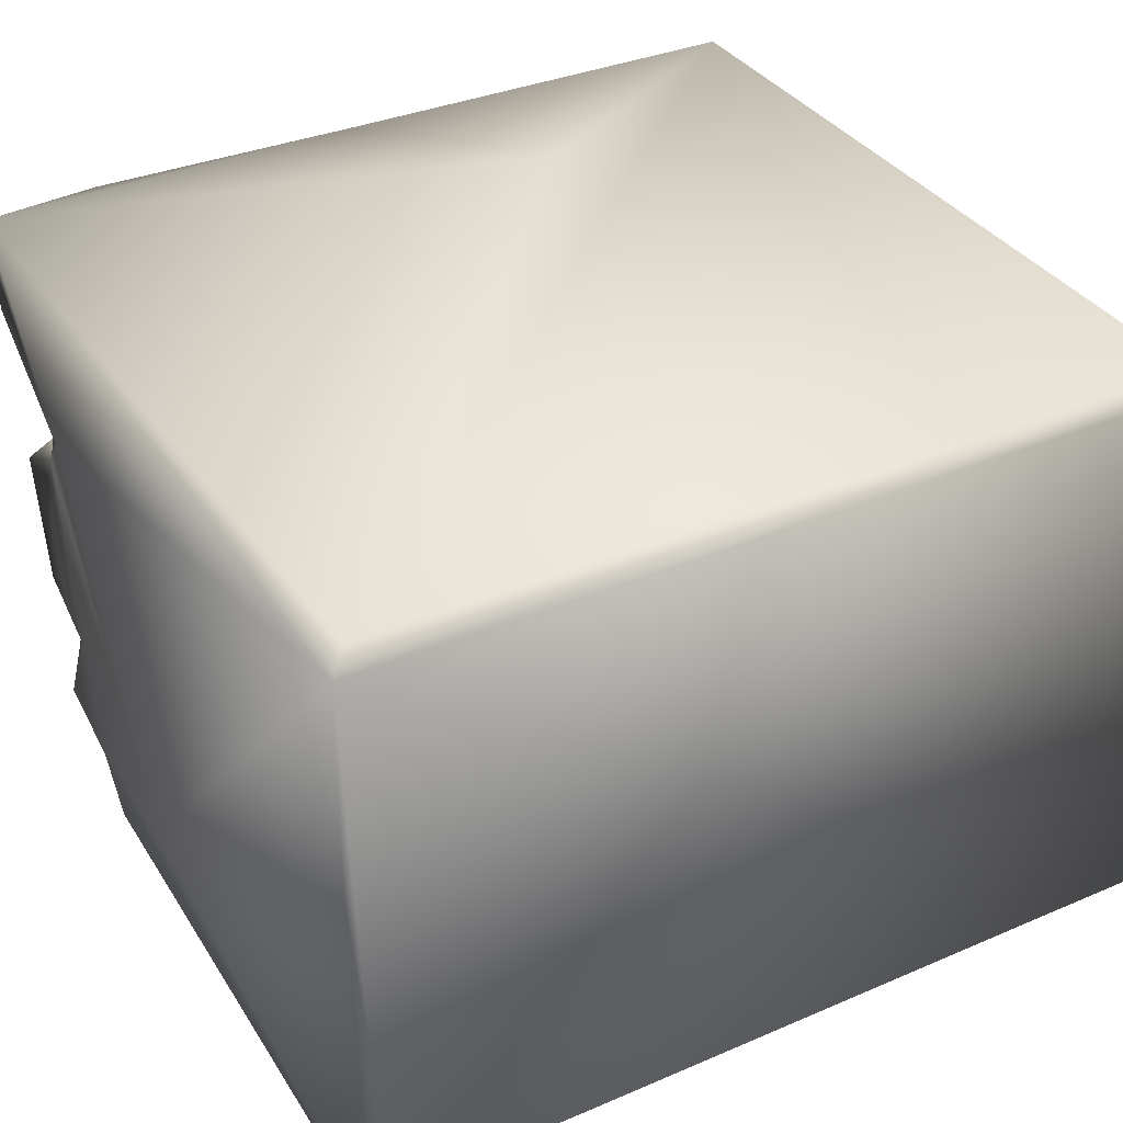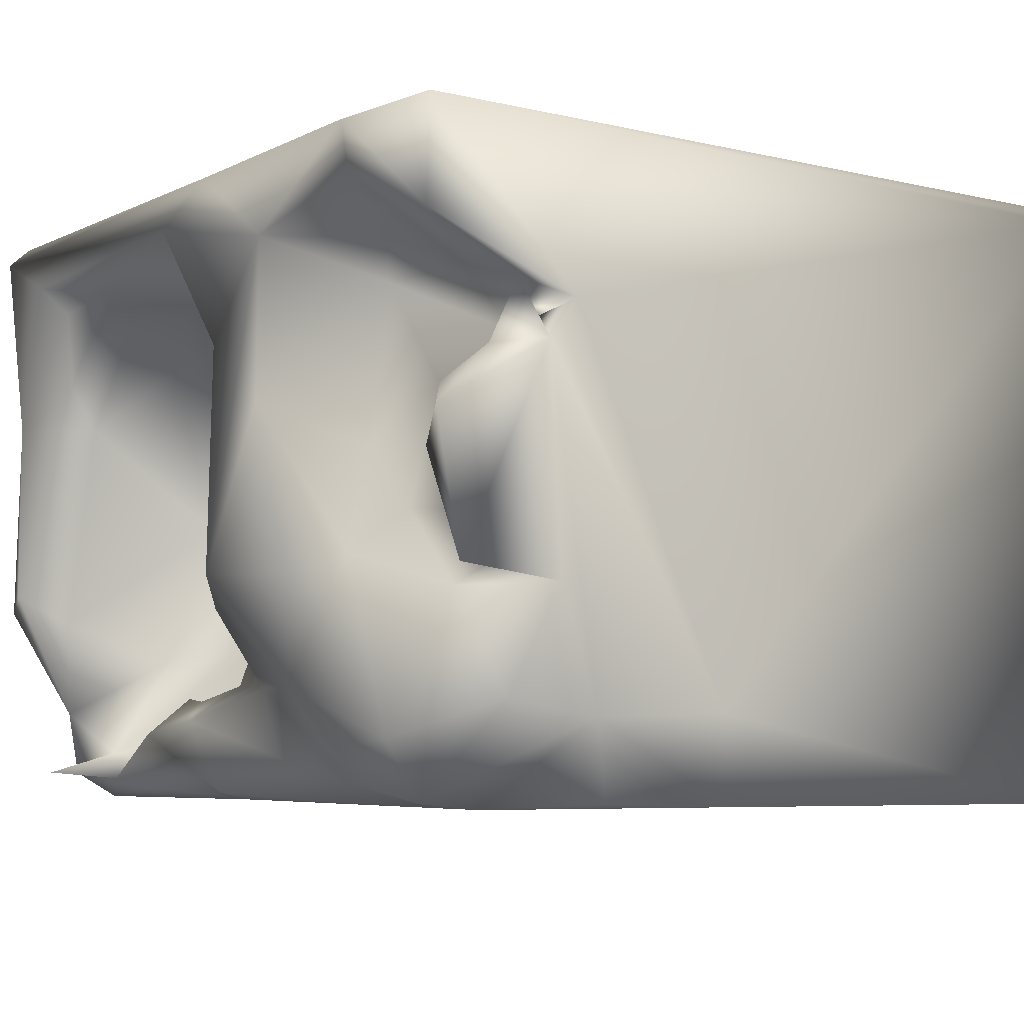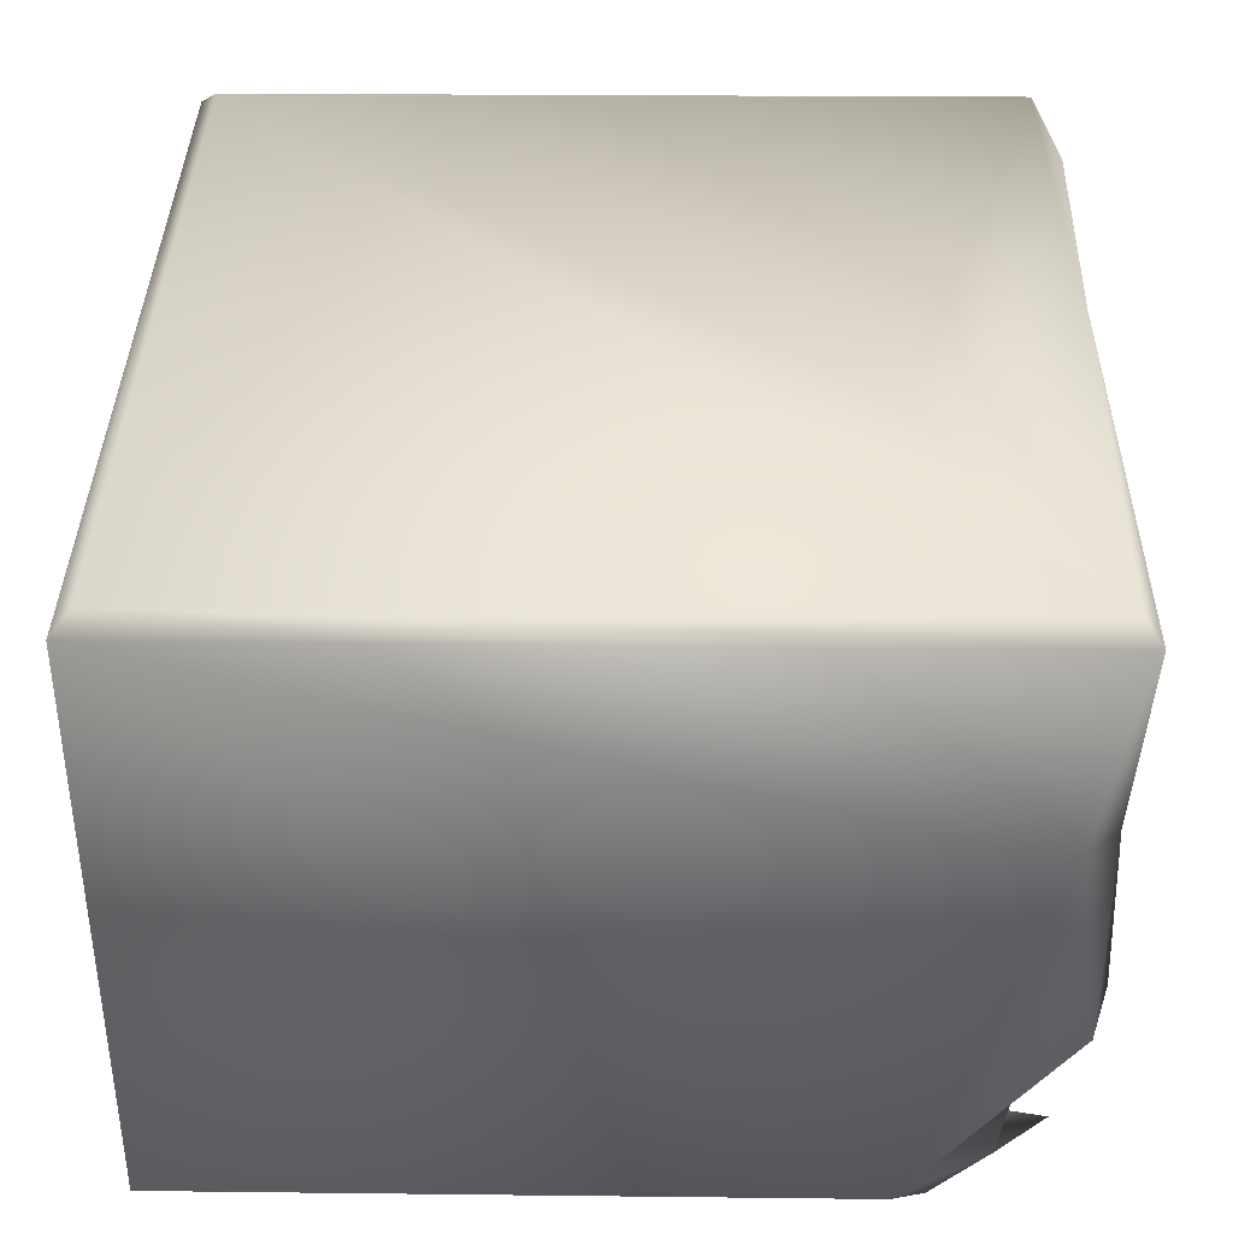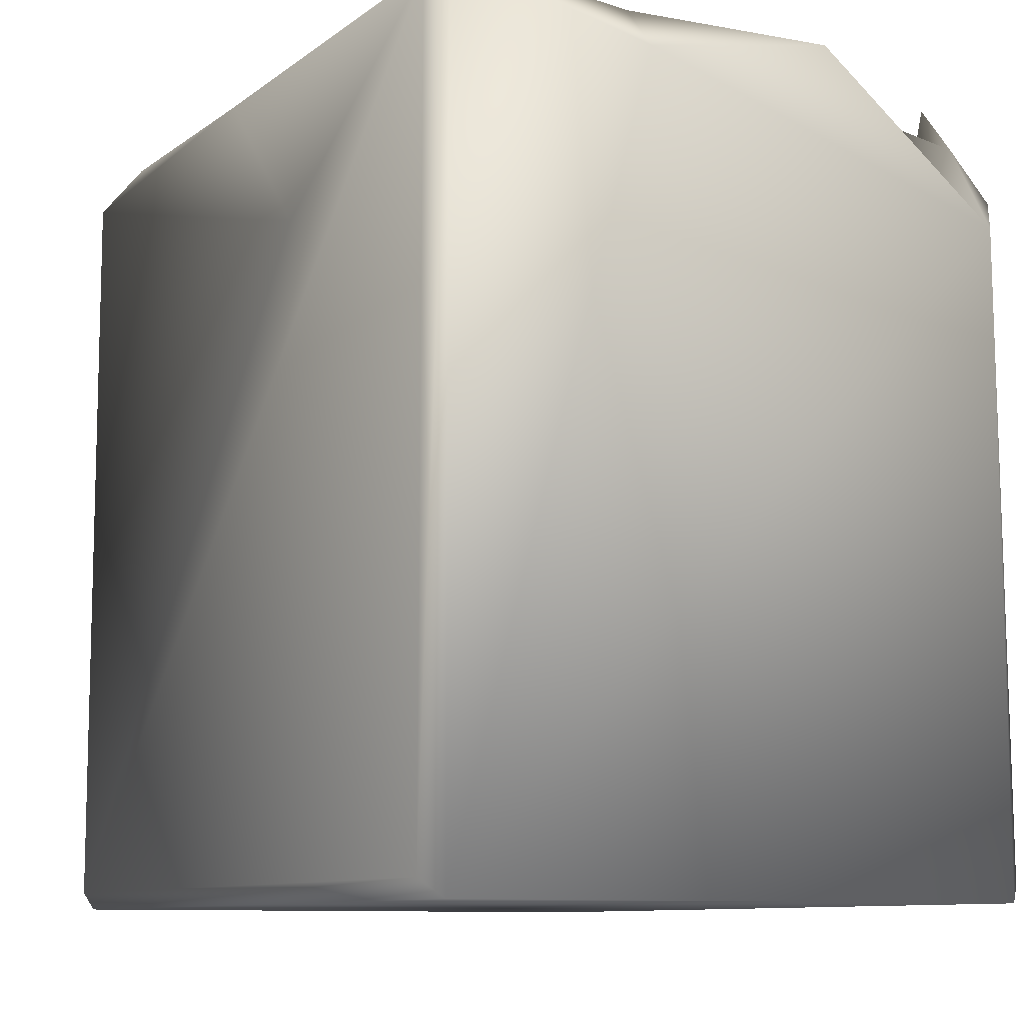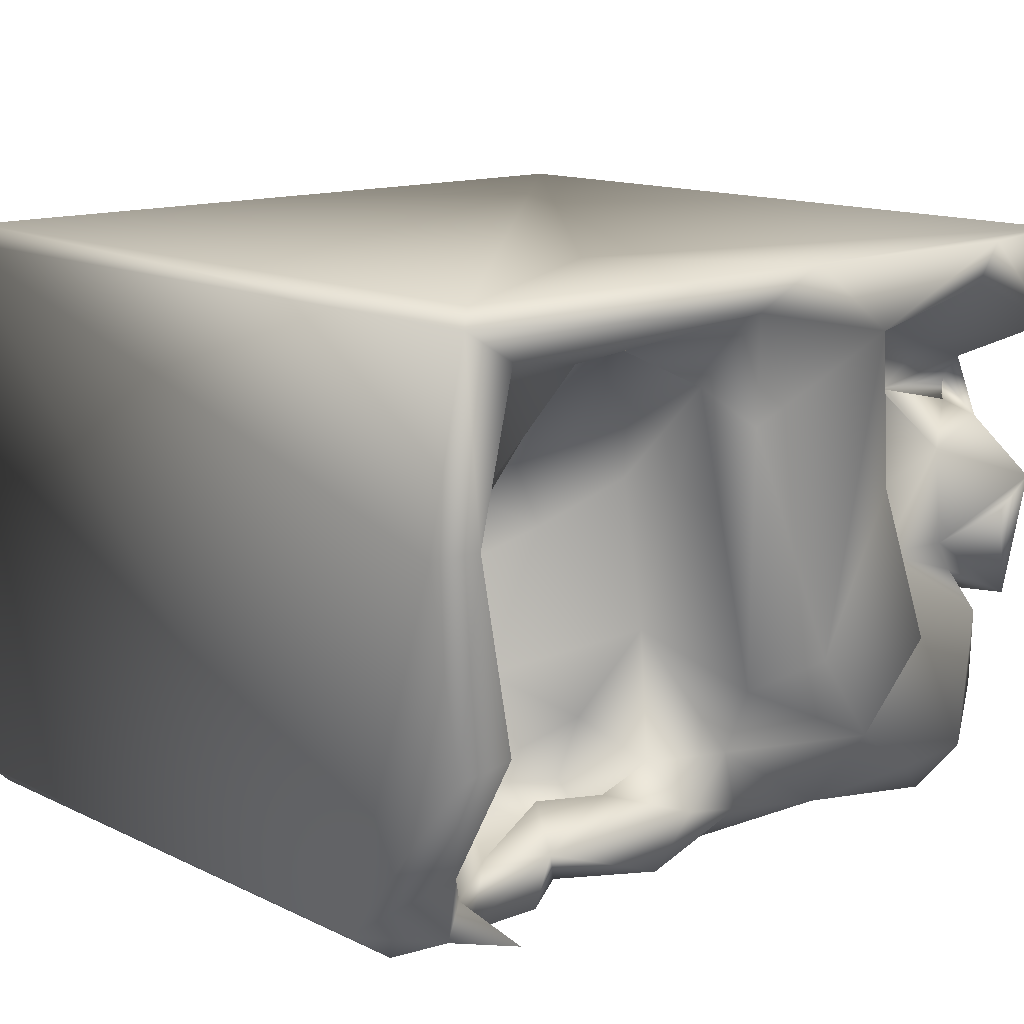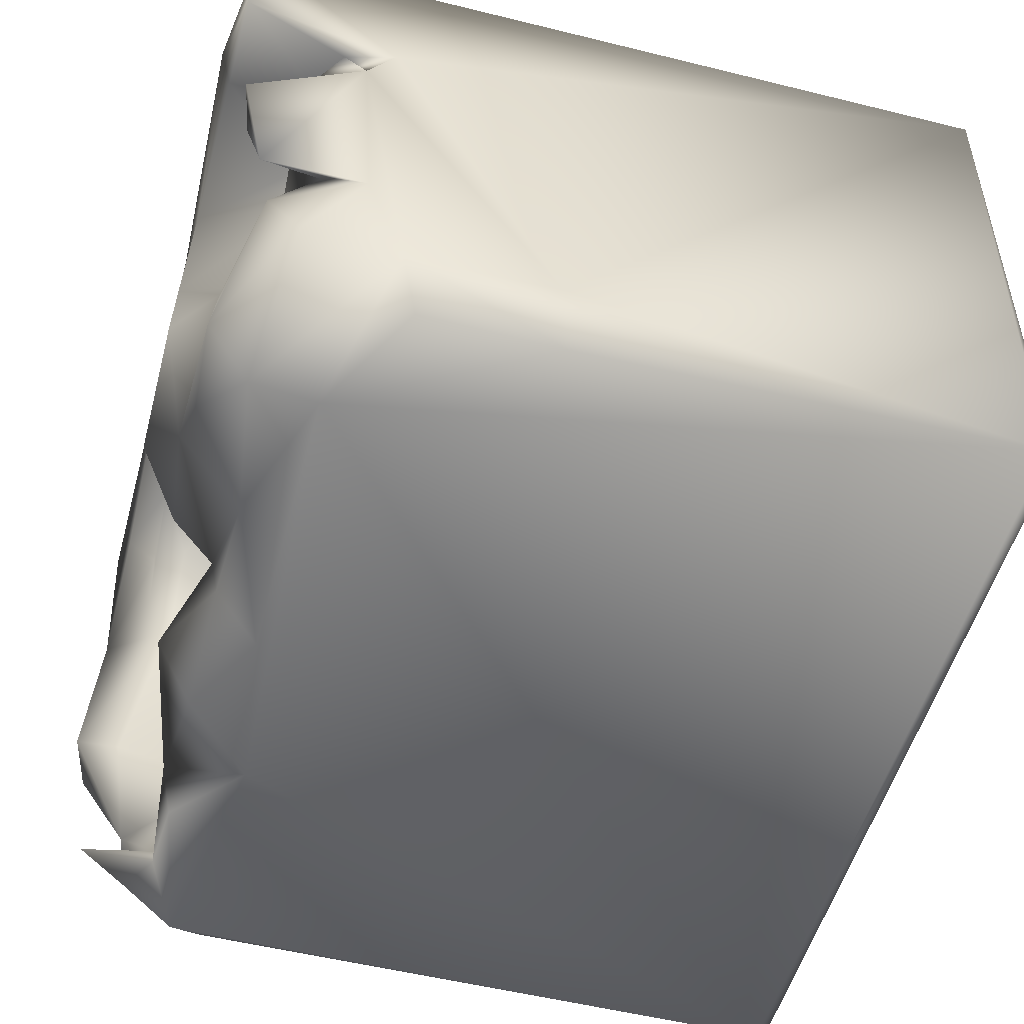
<metadata>
{"format":"obj","ext":"obj","renderer":"f3d","projection":"perspective","resolution":1024,"background":"white","views":[{"elev":35.8,"azim":-29.4,"up":"+Z"},{"elev":-5.7,"azim":-125.8,"up":"+Z"},{"elev":37.0,"azim":90.9,"up":"+Z"},{"elev":-9.8,"azim":61.3,"up":"+Y"},{"elev":13.6,"azim":137.3,"up":"+Z"},{"elev":-52.3,"azim":-104.9,"up":"+Z"}]}
</metadata>
<code>
o Liquid_Domain
v -8.134 -8.756 6.217
v -8.483 -9.103 5.866
v 8.134 -8.756 6.217
v 8.485 -9.104 5.863
v -8.463 -8.762 -6.215
v -8.134 -9.109 -5.864
v 8.455 -9.099 -5.879
v -8.438 0.265 -4.456
v 8.463 7.006 5.86
v -8.336 6.727 6.167
v -8.304 0.1752 -6.159
v 8.134 -8.756 -6.217
v 8.48 3.712 -5.837
v 8.447 6.06 1.769
v -8.437 3.214 -4.545
v 3.216 3.682 -6.177
v 2.557 3.69 6.208
v -8.466 3.662 2.874
v 4.041 0.7692 1.727
v 4.172 1.086 -0.3531
v -6.116 4.139 -6.205
v -8.417 4.22 2.102
v -8.282 2.924 -6.07
v 3.637 2.685 2.823
v 6.945 2.511 -0.09504
v 3.905 2.51 -2.021
v 6.49 1.764 -1.599
v 5.521 2.29 -2.996
v 2.649 2.636 0.788
v 4.623 2.002 -4.381
v 8.025 4.374 -6.177
v 8.124 6.706 6.191
v -8.379 3.958 -2.181
v 6.529 3.734 -3.108
v 3.015 3.025 -5.263
v 2.032 3.156 -3.174
v 2.047 2.578 -4.635
v 6.41 3.856 3.437
v 6.866 4.994 -5.201
v -0.1992 4.128 -6.139
v 1.758 5.104 -5.993
v 1.559 3.961 4.465
v 2.148 3.773 4.609
v -8.266 6.757 4.154
v 1.065 3.421 1.661
v 6.811 6.177 -2.376
v -8.363 5.104 -4.233
v 2.588 4.108 -5.289
v 5.41 4.09 -5.015
v -8.039 4.649 3.203
v -8.041 4.274 2.68
v -8.088 4.264 2.182
v 1.154 4.032 -1.326
v -7.965 4.715 -1.602
v 8.405 6.759 -2.086
v 4.912 4.965 -5.927
v 4.461 4.467 4.497
v -6.56 3.728 2.534
v -4.053 4.787 3.726
v 0.9959 5.383 3.752
v 7.04 5.502 2.022
v -8.201 5.998 -1.912
v 1.649 4.725 -3.817
v 3.036 4.861 -4.118
v 4.387 4.424 -4.031
v -6.154 5.451 -6.081
v -3.088 5.031 -5.751
v -5.964 7.065 6.113
v -4.415 5.046 4.487
v 5.773 5.523 3.458
v -6.633 4.797 3.636
v -7.961 5.22 1.979
v -6.544 5.31 1.453
v -7.504 4.783 -0.9
v -7.593 5.711 -2.275
v -0.1298 5.201 -3.912
v 7.601 5.736 -4.332
v 6.613 5.036 -5.755
v 5.161 6.217 4.802
v -3.972 5.217 0.5733
v -5.189 5.049 -0.695
v 0.2344 6.085 -2.346
v 4.766 5.228 -4.799
v -0.6039 5.07 -5.284
v -0.5775 6.906 6.131
v -2.675 6.853 4.607
v -8.205 6.5 0.7931
v -4.866 6.162 -1.556
v 1.621 5.908 -4.547
v -6.395 6.331 -4.933
v 7.596 5.506 -5.643
v 7.011 6.089 2.975
v -2.791 6.945 1.417
v -7.605 6.303 0.1082
v 6.76 6.546 -5.623
v 7.151 6.161 4.624
v -5.767 6.791 5.236
v -3.102 6.385 -3.943
v -4.639 6.224 -5.067
v 7.2 6.815 5.149
v 0.2829 6.181 2.979
v 7.968 6.841 1.997
v -1.007 6.99 -1.758
v 7.478 7.079 -1.75
v -4.071 6.985 -1.914
v 1.1 6.941 5.363
f 1 2 3
f 2 4 3
f 6 2 5
f 4 2 7
f 7 2 6
f 7 6 5
f 12 7 5
f 2 8 5
f 9 3 4
f 2 1 10
f 8 11 5
f 4 7 13
f 13 7 12
f 3 32 1
f 32 3 9
f 31 13 12
f 5 21 12
f 5 11 21
f 18 8 2
f 12 16 31
f 9 4 14
f 18 22 8
f 22 15 8
f 8 15 11
f 24 19 29
f 19 20 29
f 25 20 19
f 25 27 20
f 28 26 20
f 27 28 20
f 11 15 23
f 21 11 23
f 19 24 38
f 19 38 25
f 26 29 20
f 30 26 28
f 14 4 13
f 12 21 16
f 1 32 17
f 22 33 15
f 37 36 30
f 26 30 36
f 30 35 37
f 57 38 24
f 29 26 53
f 27 34 28
f 24 29 42
f 42 29 45
f 45 29 53
f 25 34 27
f 26 36 53
f 28 39 30
f 39 28 34
f 16 21 40
f 16 40 41
f 10 44 18
f 43 24 42
f 57 24 43
f 25 46 34
f 33 47 15
f 48 37 35
f 35 49 48
f 30 49 35
f 39 49 30
f 21 23 15
f 2 10 18
f 44 50 18
f 22 51 58
f 52 22 58
f 55 14 13
f 63 36 37
f 63 37 48
f 49 65 48
f 50 71 58
f 50 58 51
f 50 52 18
f 52 51 18
f 22 18 51
f 38 61 25
f 45 53 60
f 22 62 33
f 62 54 33
f 63 53 36
f 64 63 48
f 65 64 48
f 66 15 47
f 15 66 21
f 40 21 67
f 1 17 10
f 42 60 43
f 59 58 71
f 69 59 71
f 38 57 70
f 42 45 60
f 38 70 61
f 50 72 22
f 52 50 22
f 72 50 51
f 58 59 73
f 51 52 72
f 52 73 72
f 58 73 52
f 25 61 46
f 33 54 75
f 53 63 76
f 34 77 39
f 49 83 65
f 49 78 83
f 39 78 49
f 67 84 40
f 31 91 13
f 31 16 56
f 31 56 78
f 57 79 70
f 59 80 73
f 72 87 22
f 73 81 74
f 80 81 73
f 54 74 81
f 54 62 74
f 60 53 82
f 76 82 53
f 46 77 34
f 64 65 83
f 77 13 91
f 84 67 76
f 16 41 83
f 16 83 56
f 66 99 67
f 40 84 41
f 78 56 83
f 67 21 66
f 10 85 68
f 17 85 10
f 17 32 85
f 43 106 57
f 97 69 71
f 69 86 59
f 72 73 87
f 73 74 87
f 87 62 22
f 80 88 81
f 54 81 75
f 88 75 81
f 33 75 47
f 76 63 89
f 64 89 63
f 47 90 66
f 64 83 89
f 98 67 99
f 76 67 98
f 89 84 76
f 41 84 89
f 39 77 91
f 91 31 78
f 57 106 79
f 79 92 70
f 71 50 44
f 86 93 59
f 70 92 61
f 59 93 80
f 87 74 94
f 82 101 60
f 74 62 94
f 76 98 82
f 77 55 13
f 75 90 47
f 83 41 89
f 78 39 95
f 99 66 90
f 78 95 91
f 43 60 106
f 44 97 71
f 92 79 96
f 101 82 103
f 80 93 88
f 88 90 75
f 91 95 39
f 106 100 79
f 69 97 86
f 96 79 100
f 60 101 106
f 92 96 102
f 9 14 102
f 92 102 61
f 104 61 102
f 102 14 55
f 93 105 88
f 94 62 87
f 61 104 46
f 105 98 88
f 98 90 88
f 103 82 98
f 77 46 104
f 55 77 104
f 98 99 90
f 85 32 9
f 68 44 10
f 85 86 68
f 106 86 85
f 9 106 85
f 100 106 9
f 86 97 68
f 97 44 68
f 9 102 100
f 102 96 100
f 106 101 86
f 101 103 86
f 103 93 86
f 55 104 102
f 103 105 93
f 98 105 103

</code>
